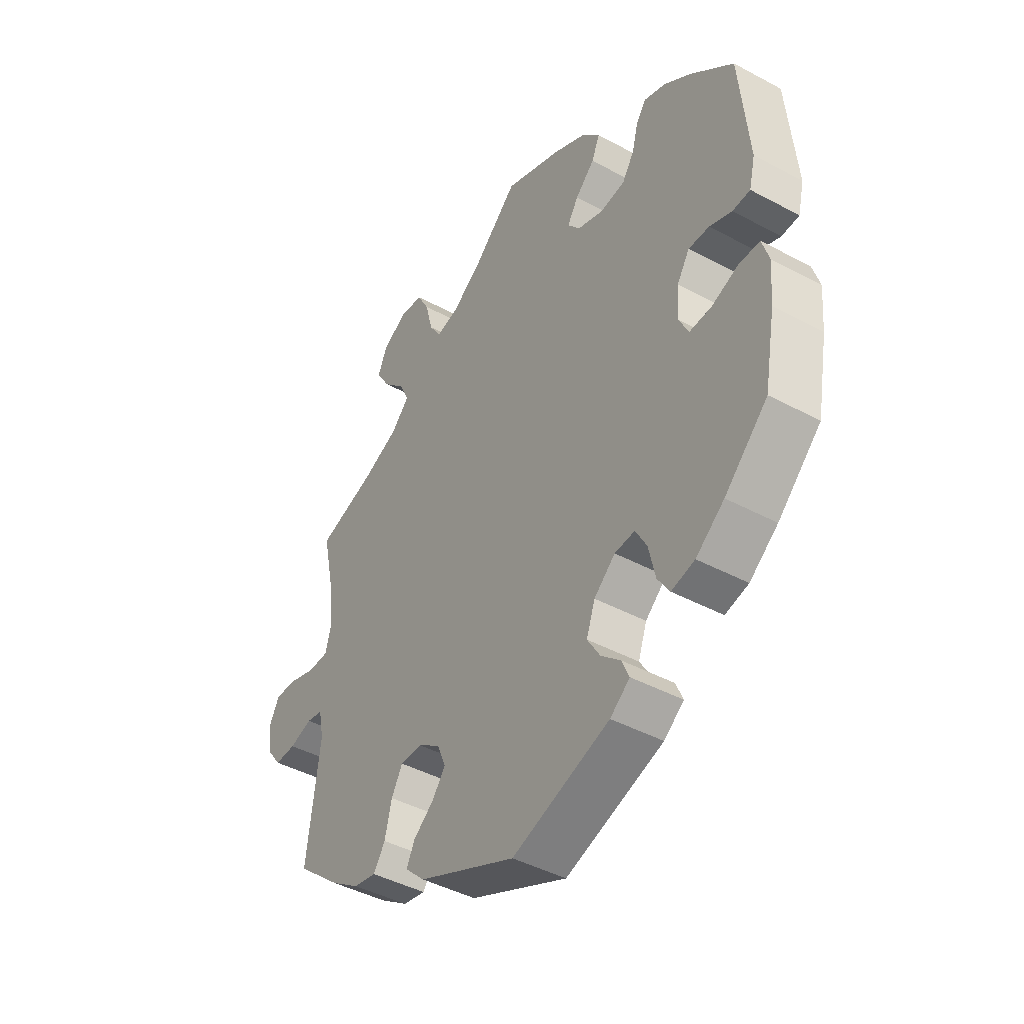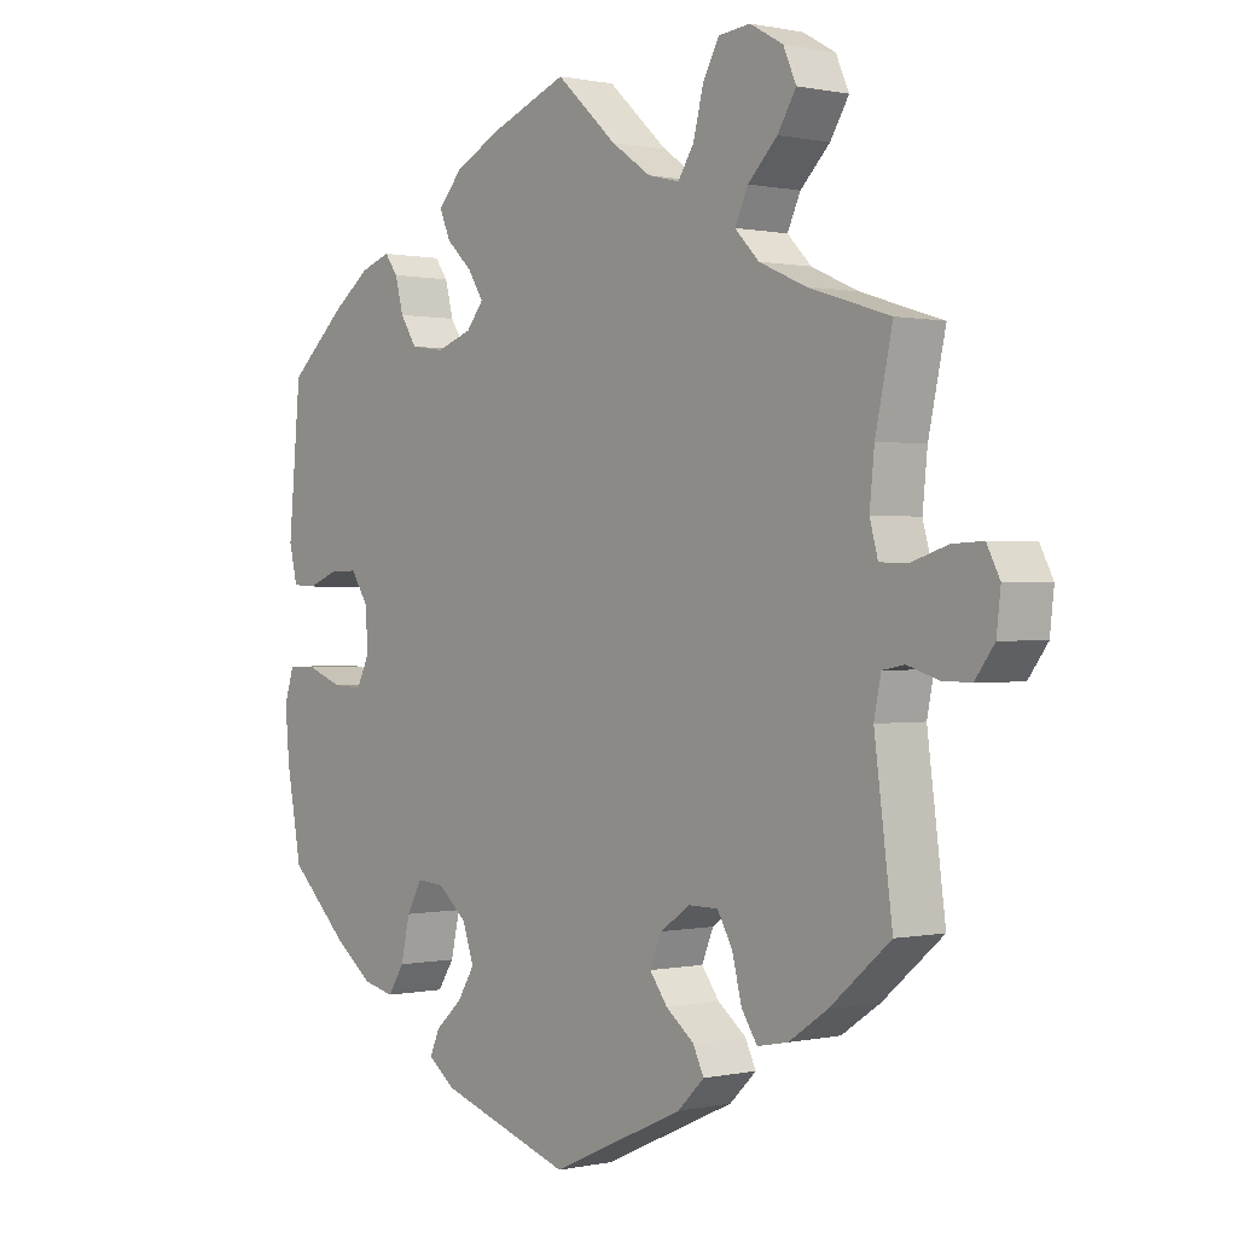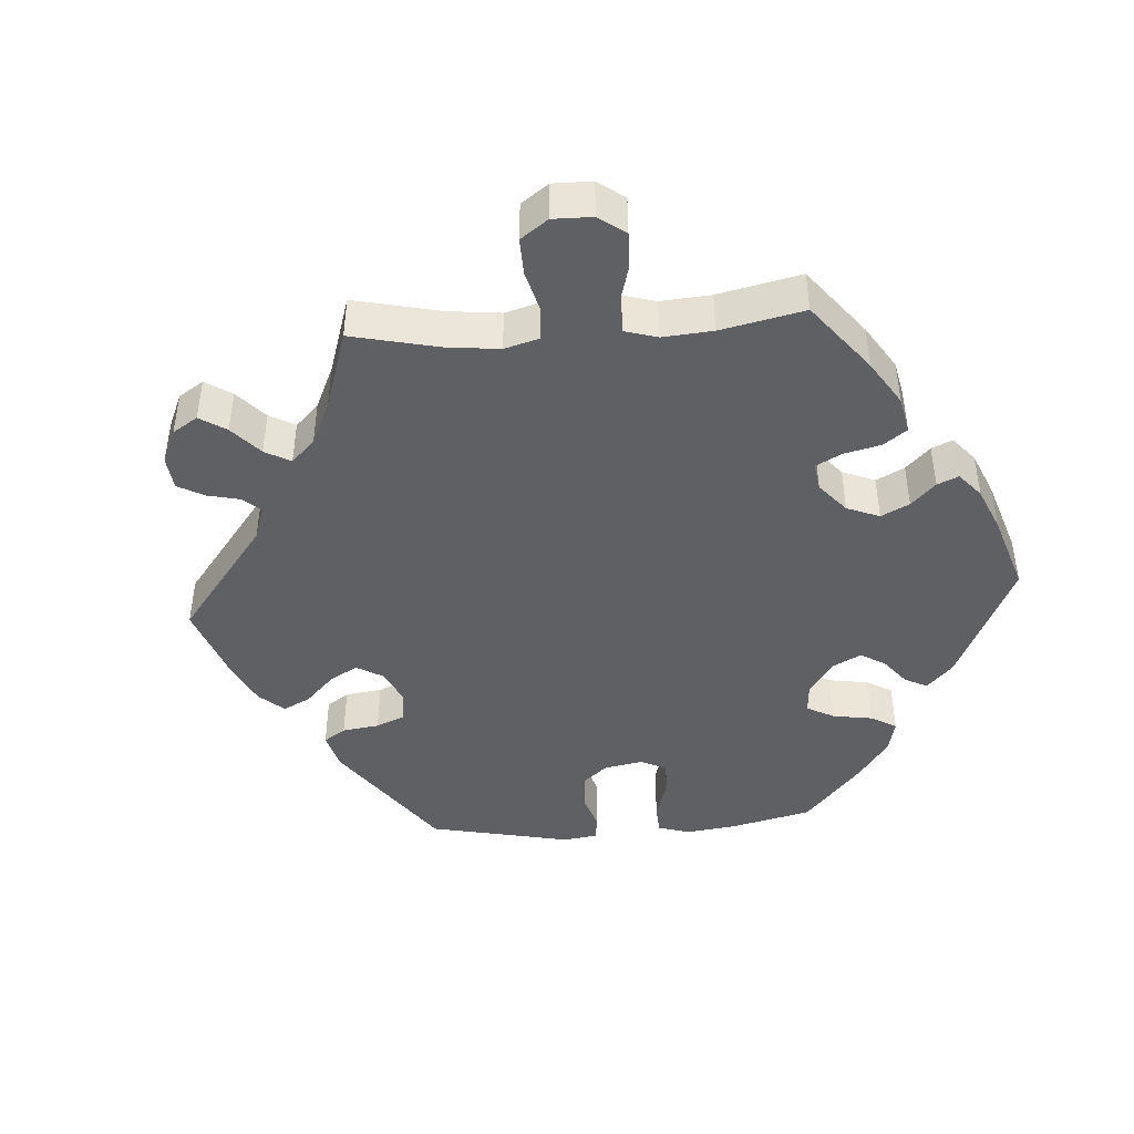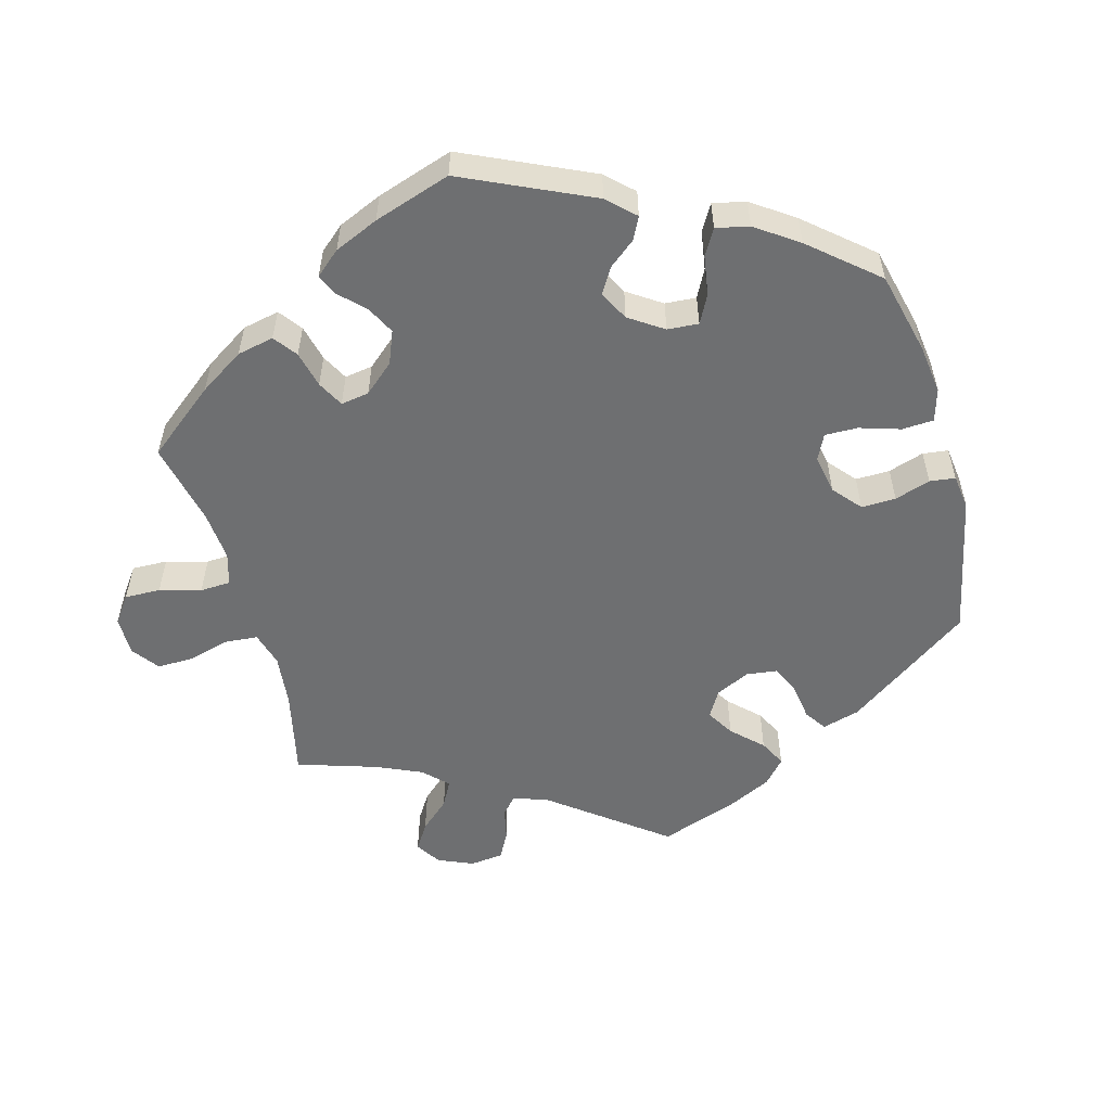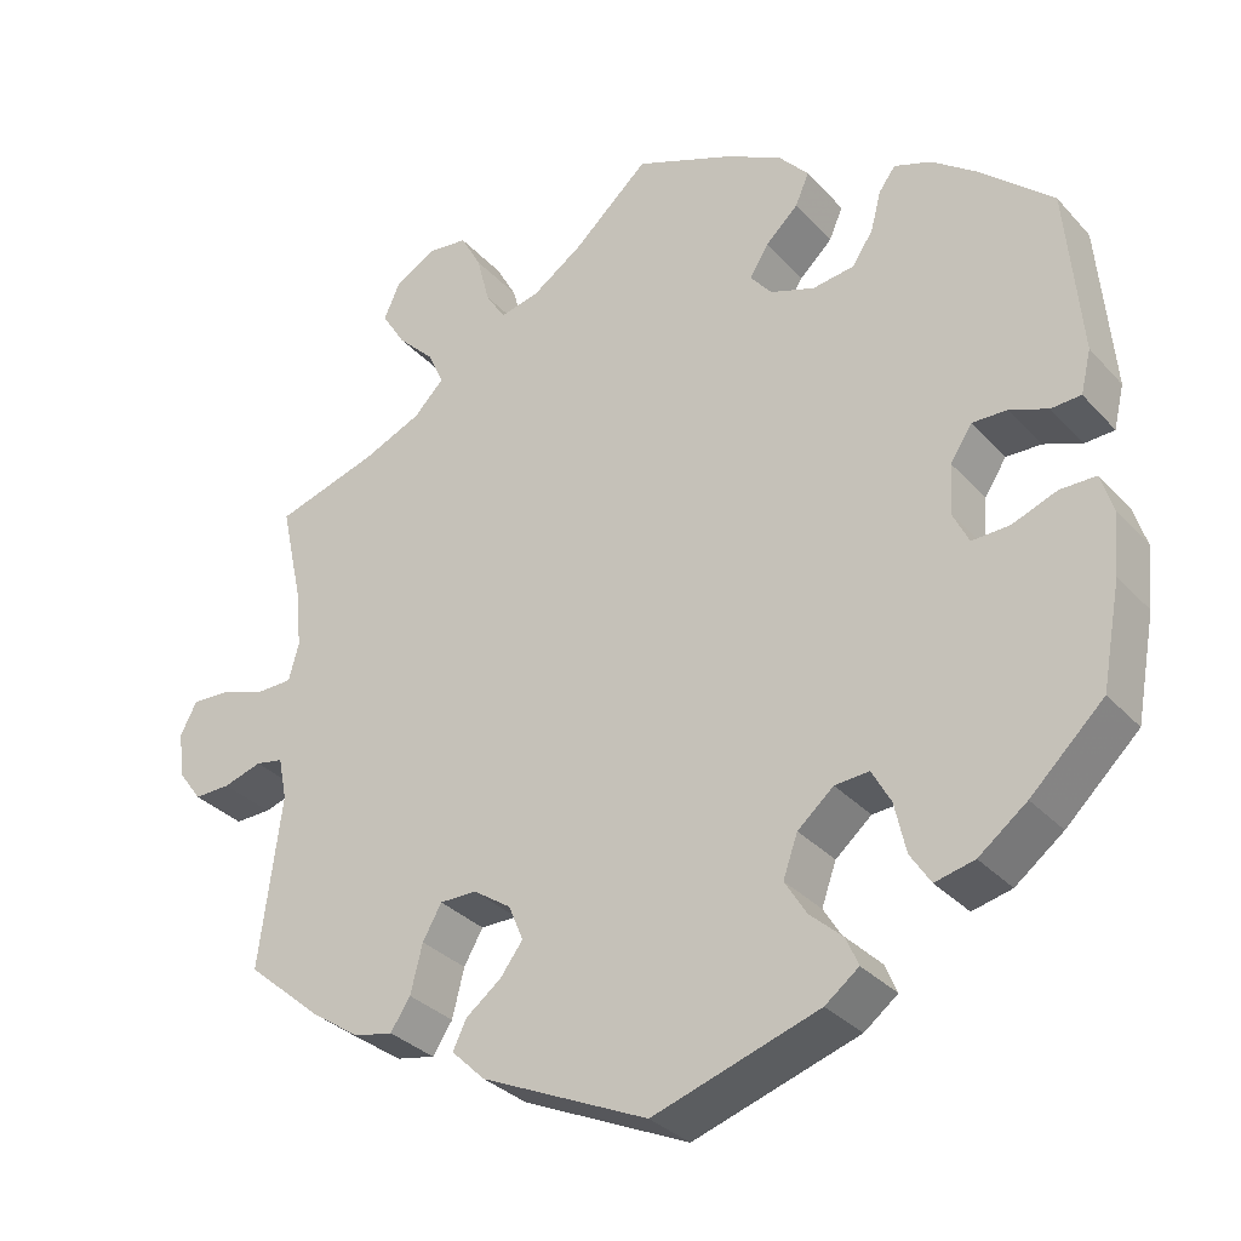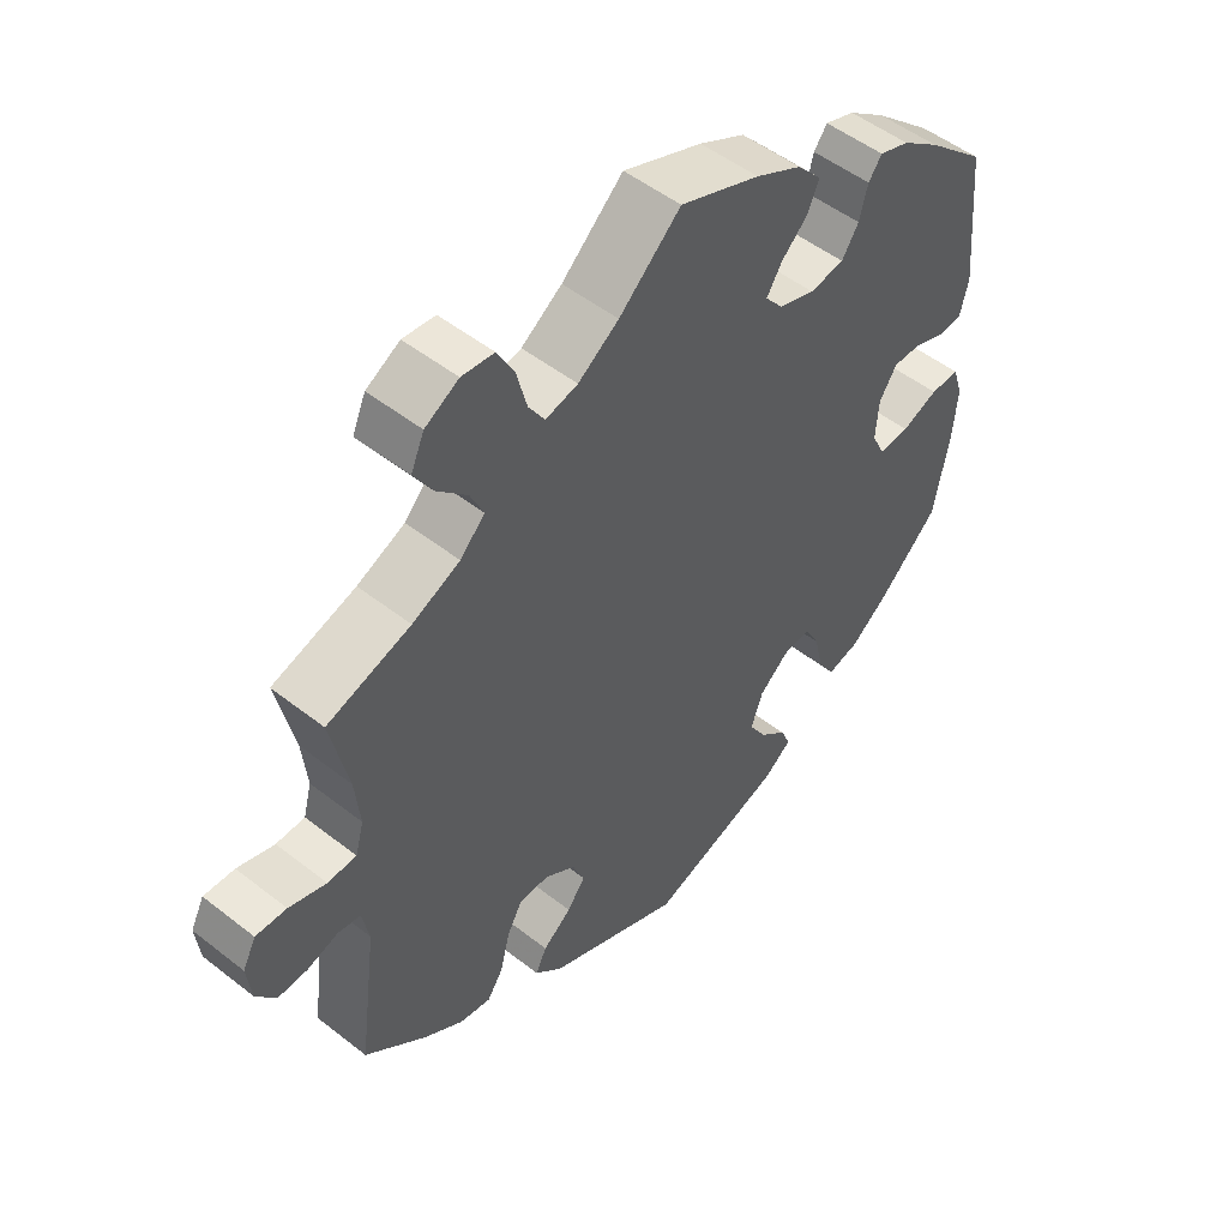
<metadata>
{"format":"obj","ext":"obj","renderer":"f3d","projection":"perspective","resolution":1024,"background":"white","views":[{"elev":-43.6,"azim":57.6,"up":"+Z"},{"elev":0.4,"azim":-129.3,"up":"+Z"},{"elev":-44.0,"azim":-25.9,"up":"+Y"},{"elev":-54.6,"azim":75.4,"up":"+Y"},{"elev":-32.1,"azim":34.6,"up":"+Z"},{"elev":51.0,"azim":-49.5,"up":"+Z"}]}
</metadata>
<code>
v -0.193 0.07 -0.49
v -0.232 0.07 -0.452
v -0.216 0.07 -0.419
v -0.175 0.07 -0.387
v -0.149 0.07 -0.352
v -0.166 0.07 -0.311
v -0.21 0.07 -0.281
v -0.253 0.07 -0.281
v -0.275 0.07 -0.32
v -0.289 0.07 -0.376
v -0.312 0.07 -0.411
v -0.357 0.07 -0.402
v -0.413 0.07 -0.364
v -0.501 0.07 -0.289
v -0.475 0.07 -0.09
v -0.485 0.07 -0.04
v -0.517 0.07 -0.034
v -0.562 0.07 -0.048
v -0.604 0.07 -0.049
v -0.632 0.07 -0.011
v -0.638 0.07 0.042
v -0.619 0.07 0.079
v -0.575 0.07 0.077
v -0.522 0.07 0.06
v -0.481 0.07 0.061
v -0.469 0.07 0.105
v -0.476 0.07 0.174
v -0.501 0.07 0.289
v -0.382 0.07 0.326
v -0.314 0.07 0.356
v -0.279 0.07 0.392
v -0.298 0.07 0.433
v -0.341 0.07 0.476
v -0.368 0.07 0.52
v -0.349 0.07 0.563
v -0.301 0.07 0.59
v -0.255 0.07 0.585
v -0.231 0.07 0.541
v -0.216 0.07 0.483
v -0.193 0.07 0.447
v -0.147 0.07 0.458
v -0.089 0.07 0.498
v -0.001 0.07 0.578
v 0.113 0.07 0.533
v 0.179 0.07 0.499
v 0.214 0.07 0.46
v 0.198 0.07 0.423
v 0.16 0.07 0.387
v 0.138 0.07 0.352
v 0.163 0.07 0.321
v 0.215 0.07 0.303
v 0.264 0.07 0.31
v 0.288 0.07 0.347
v 0.3 0.07 0.393
v 0.319 0.07 0.419
v 0.362 0.07 0.404
v 0.416 0.07 0.364
v 0.5 0.07 0.289
v 0.518 0.07 0.093
v 0.506 0.07 0.043
v 0.471 0.07 0.041
v 0.427 0.07 0.058
v 0.386 0.07 0.059
v 0.361 0.07 0.02
v 0.357 0.07 -0.037
v 0.376 0.07 -0.076
v 0.42 0.07 -0.074
v 0.472 0.07 -0.054
v 0.514 0.07 -0.054
v 0.528 0.07 -0.099
v 0.522 0.07 -0.17
v 0.5 0.07 -0.289
v 0.415 0.07 -0.37
v 0.359 0.07 -0.413
v 0.313 0.07 -0.424
v 0.289 0.07 -0.387
v 0.276 0.07 -0.329
v 0.254 0.07 -0.289
v 0.214 0.07 -0.292
v 0.172 0.07 -0.328
v 0.155 0.07 -0.376
v 0.18 0.07 -0.417
v 0.219 0.07 -0.452
v 0.233 0.07 -0.485
v 0.194 0.07 -0.515
v 0.001 0.07 -0.578
v -0.193 0 -0.49
v -0.232 0 -0.452
v -0.216 0 -0.419
v -0.175 0 -0.387
v -0.149 0 -0.352
v -0.166 0 -0.311
v -0.21 0 -0.281
v -0.253 0 -0.281
v -0.275 0 -0.32
v -0.289 0 -0.376
v -0.312 0 -0.411
v -0.357 0 -0.402
v -0.413 0 -0.364
v -0.501 0 -0.289
v -0.475 0 -0.09
v -0.485 0 -0.04
v -0.517 0 -0.034
v -0.562 0 -0.048
v -0.604 0 -0.049
v -0.632 0 -0.011
v -0.638 0 0.042
v -0.619 0 0.079
v -0.575 0 0.077
v -0.522 0 0.06
v -0.481 0 0.061
v -0.469 0 0.105
v -0.476 0 0.174
v -0.501 0 0.289
v -0.382 0 0.326
v -0.314 0 0.356
v -0.279 0 0.392
v -0.298 0 0.433
v -0.341 0 0.476
v -0.368 0 0.52
v -0.349 0 0.563
v -0.301 0 0.59
v -0.255 0 0.585
v -0.231 0 0.541
v -0.216 0 0.483
v -0.193 0 0.447
v -0.147 0 0.458
v -0.089 0 0.498
v -0.001 0 0.578
v 0.113 0 0.533
v 0.179 0 0.499
v 0.214 0 0.46
v 0.198 0 0.423
v 0.16 0 0.387
v 0.138 0 0.352
v 0.163 0 0.321
v 0.215 0 0.303
v 0.264 0 0.31
v 0.288 0 0.347
v 0.3 0 0.393
v 0.319 0 0.419
v 0.362 0 0.404
v 0.416 0 0.364
v 0.5 0 0.289
v 0.518 0 0.093
v 0.506 0 0.043
v 0.471 0 0.041
v 0.427 0 0.058
v 0.386 0 0.059
v 0.361 0 0.02
v 0.357 0 -0.037
v 0.376 0 -0.076
v 0.42 0 -0.074
v 0.472 0 -0.054
v 0.514 0 -0.054
v 0.528 0 -0.099
v 0.522 0 -0.17
v 0.5 0 -0.289
v 0.415 0 -0.37
v 0.359 0 -0.413
v 0.313 0 -0.424
v 0.289 0 -0.387
v 0.276 0 -0.329
v 0.254 0 -0.289
v 0.214 0 -0.292
v 0.172 0 -0.328
v 0.155 0 -0.376
v 0.18 0 -0.417
v 0.219 0 -0.452
v 0.233 0 -0.485
v 0.194 0 -0.515
v 0.001 0 -0.578
f 82 83 84 85
f 81 82 85 86
f 80 81 86 1
f 74 75 76 77
f 74 77 78
f 73 74 78
f 72 73 78
f 71 72 78
f 70 71 78 79
f 67 68 69 70
f 66 67 70 79
f 59 60 61 62
f 59 62 63
f 58 59 63
f 57 58 63 64
f 53 54 55 56
f 52 53 56 57
f 45 46 47 48
f 45 48 49
f 42 43 44 45
f 41 42 45 49
f 40 41 49 50
f 36 37 38 39
f 36 39 40
f 35 36 40
f 32 33 34 35
f 31 32 35 40
f 30 31 40 50
f 27 28 29
f 26 27 29 30
f 25 26 30 50
f 21 22 23 24
f 21 24 25
f 20 21 25
f 17 18 19 20
f 16 17 20 25
f 15 16 25 50
f 9 10 11 12
f 8 9 12 13
f 1 2 3 4
f 1 4 5
f 80 1 5
f 65 66 79 80
f 64 65 80 5
f 52 57 64 5
f 51 52 5 6
f 50 51 6 7
f 15 50 7 8
f 8 13 14 15
f 171 170 169 168
f 172 171 168 167
f 87 172 167 166
f 163 162 161 160
f 164 163 160
f 164 160 159
f 164 159 158
f 164 158 157
f 165 164 157 156
f 156 155 154 153
f 165 156 153 152
f 148 147 146 145
f 149 148 145
f 149 145 144
f 150 149 144 143
f 142 141 140 139
f 143 142 139 138
f 134 133 132 131
f 135 134 131
f 131 130 129 128
f 135 131 128 127
f 136 135 127 126
f 125 124 123 122
f 126 125 122
f 126 122 121
f 121 120 119 118
f 126 121 118 117
f 136 126 117 116
f 115 114 113
f 116 115 113 112
f 136 116 112 111
f 110 109 108 107
f 111 110 107
f 111 107 106
f 106 105 104 103
f 111 106 103 102
f 136 111 102 101
f 98 97 96 95
f 99 98 95 94
f 90 89 88 87
f 91 90 87
f 91 87 166
f 166 165 152 151
f 91 166 151 150
f 91 150 143 138
f 92 91 138 137
f 93 92 137 136
f 94 93 136 101
f 101 100 99 94
f 1 87 88 2
f 2 88 89 3
f 3 89 90 4
f 4 90 91 5
f 5 91 92 6
f 6 92 93 7
f 7 93 94 8
f 8 94 95 9
f 9 95 96 10
f 10 96 97 11
f 11 97 98 12
f 12 98 99 13
f 13 99 100 14
f 14 100 101 15
f 15 101 102 16
f 16 102 103 17
f 17 103 104 18
f 18 104 105 19
f 19 105 106 20
f 20 106 107 21
f 21 107 108 22
f 22 108 109 23
f 23 109 110 24
f 24 110 111 25
f 25 111 112 26
f 26 112 113 27
f 27 113 114 28
f 28 114 115 29
f 29 115 116 30
f 30 116 117 31
f 31 117 118 32
f 32 118 119 33
f 33 119 120 34
f 34 120 121 35
f 35 121 122 36
f 36 122 123 37
f 37 123 124 38
f 38 124 125 39
f 39 125 126 40
f 40 126 127 41
f 41 127 128 42
f 42 128 129 43
f 43 129 130 44
f 44 130 131 45
f 45 131 132 46
f 46 132 133 47
f 47 133 134 48
f 48 134 135 49
f 49 135 136 50
f 50 136 137 51
f 51 137 138 52
f 52 138 139 53
f 53 139 140 54
f 54 140 141 55
f 55 141 142 56
f 56 142 143 57
f 57 143 144 58
f 58 144 145 59
f 59 145 146 60
f 60 146 147 61
f 61 147 148 62
f 62 148 149 63
f 63 149 150 64
f 64 150 151 65
f 65 151 152 66
f 66 152 153 67
f 67 153 154 68
f 68 154 155 69
f 69 155 156 70
f 70 156 157 71
f 71 157 158 72
f 72 158 159 73
f 73 159 160 74
f 74 160 161 75
f 75 161 162 76
f 76 162 163 77
f 77 163 164 78
f 78 164 165 79
f 79 165 166 80
f 80 166 167 81
f 81 167 168 82
f 82 168 169 83
f 83 169 170 84
f 84 170 171 85
f 85 171 172 86
f 86 172 87 1

</code>
